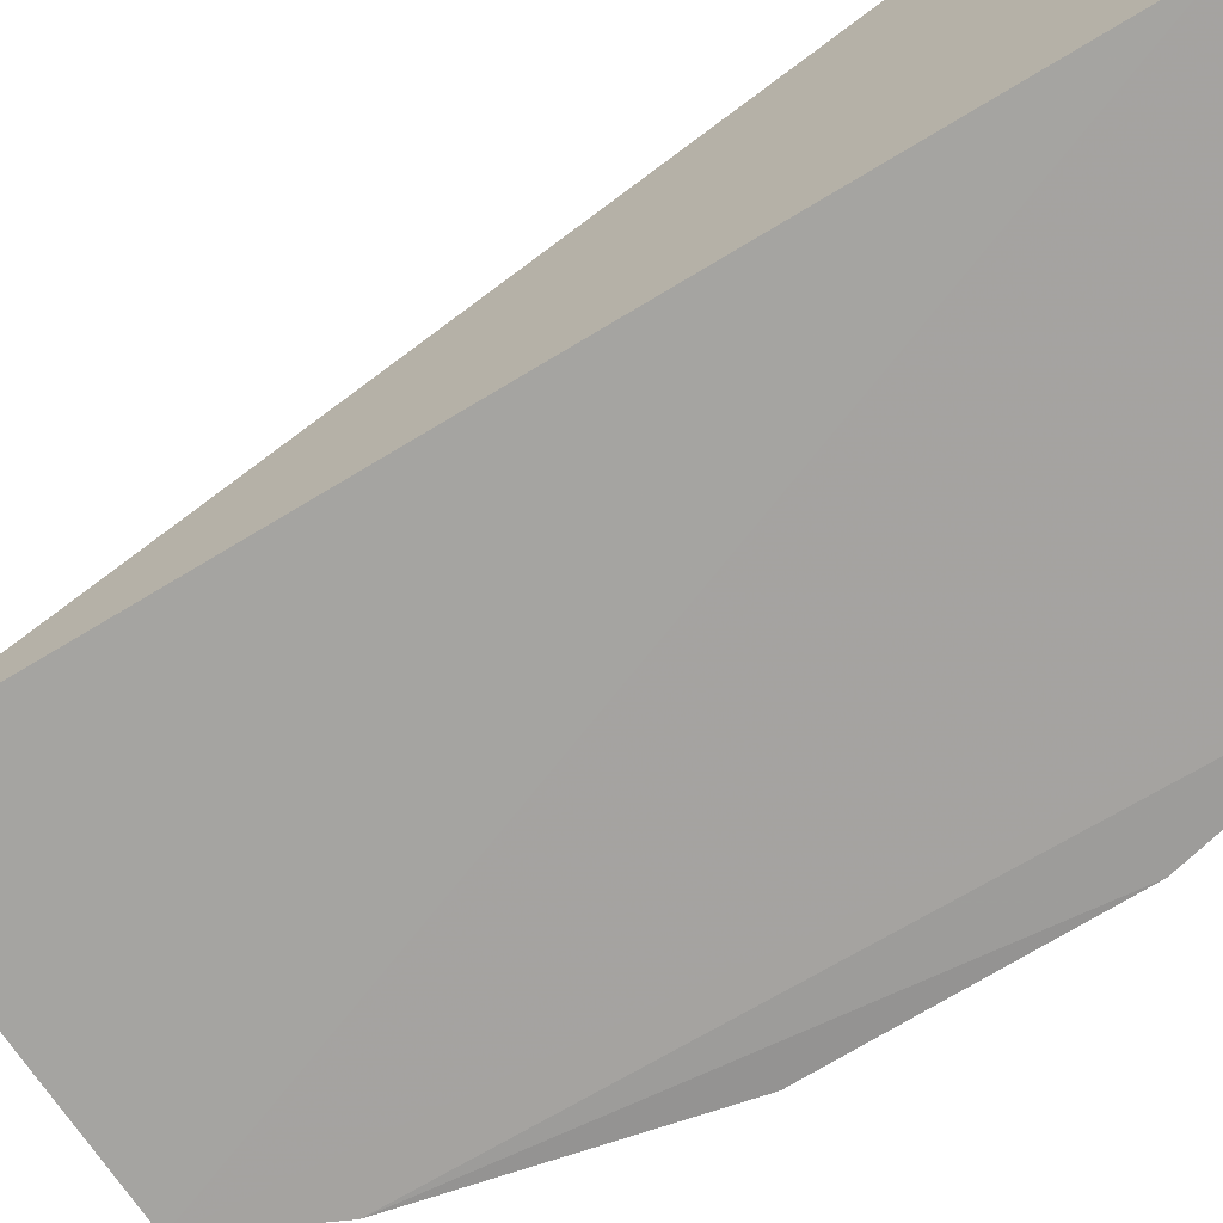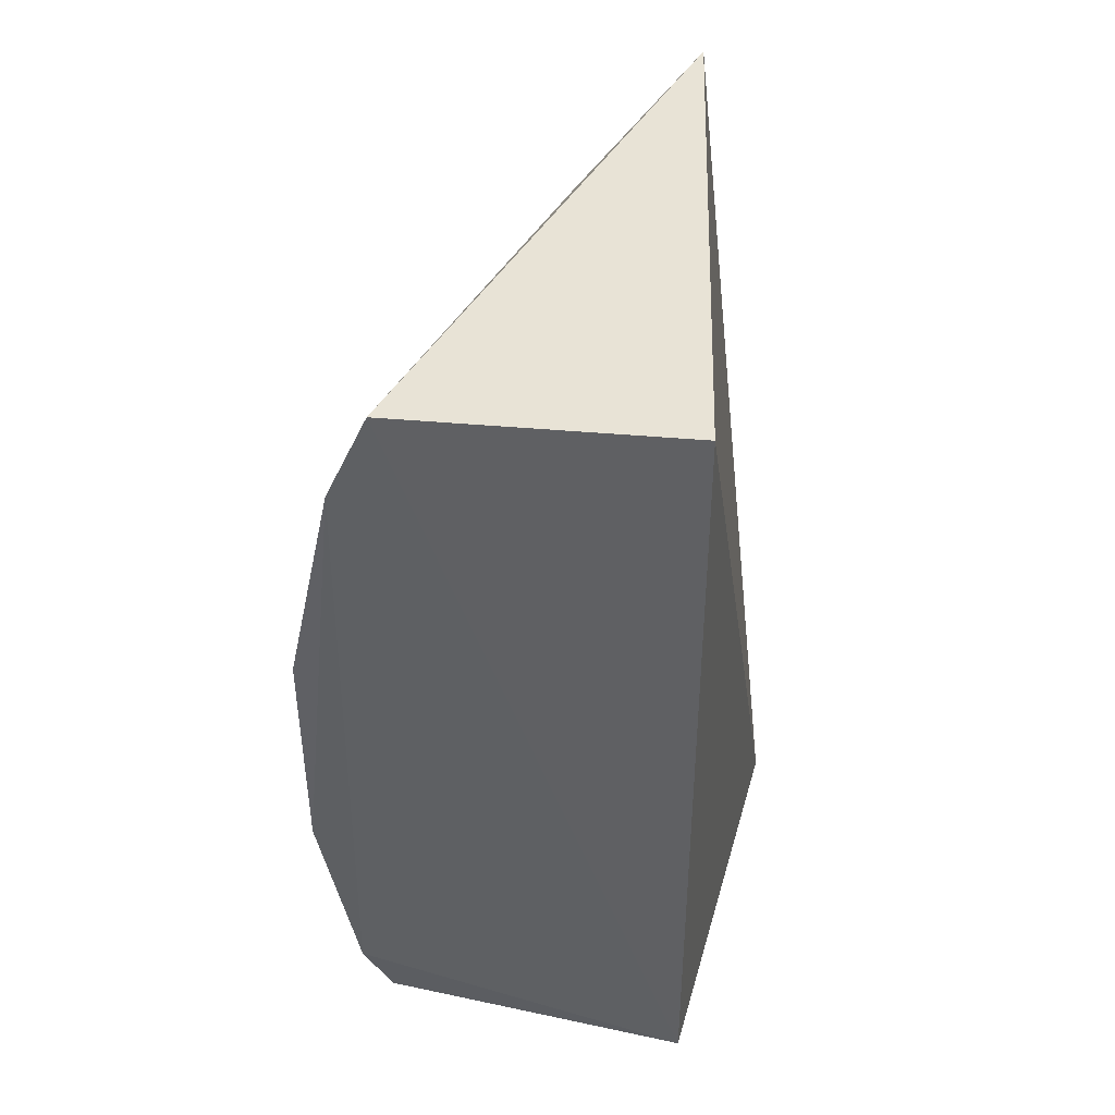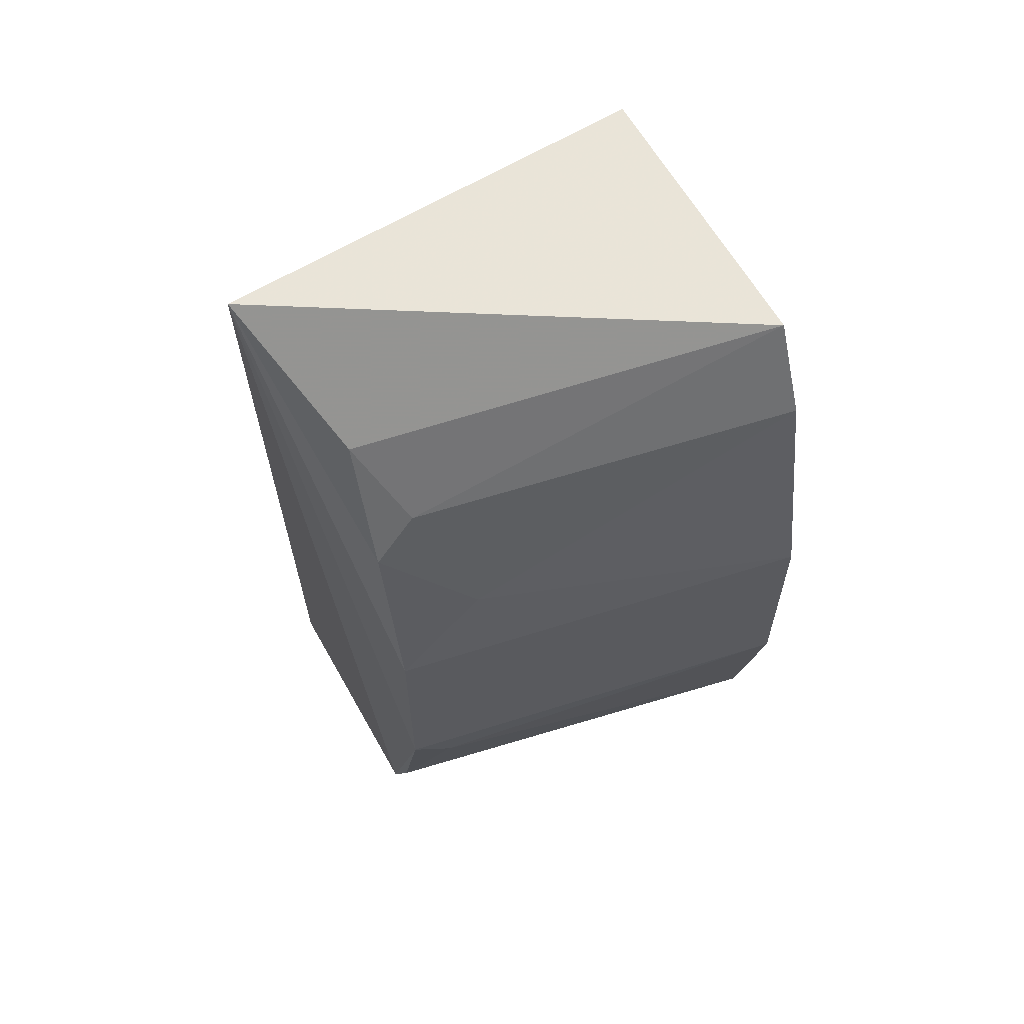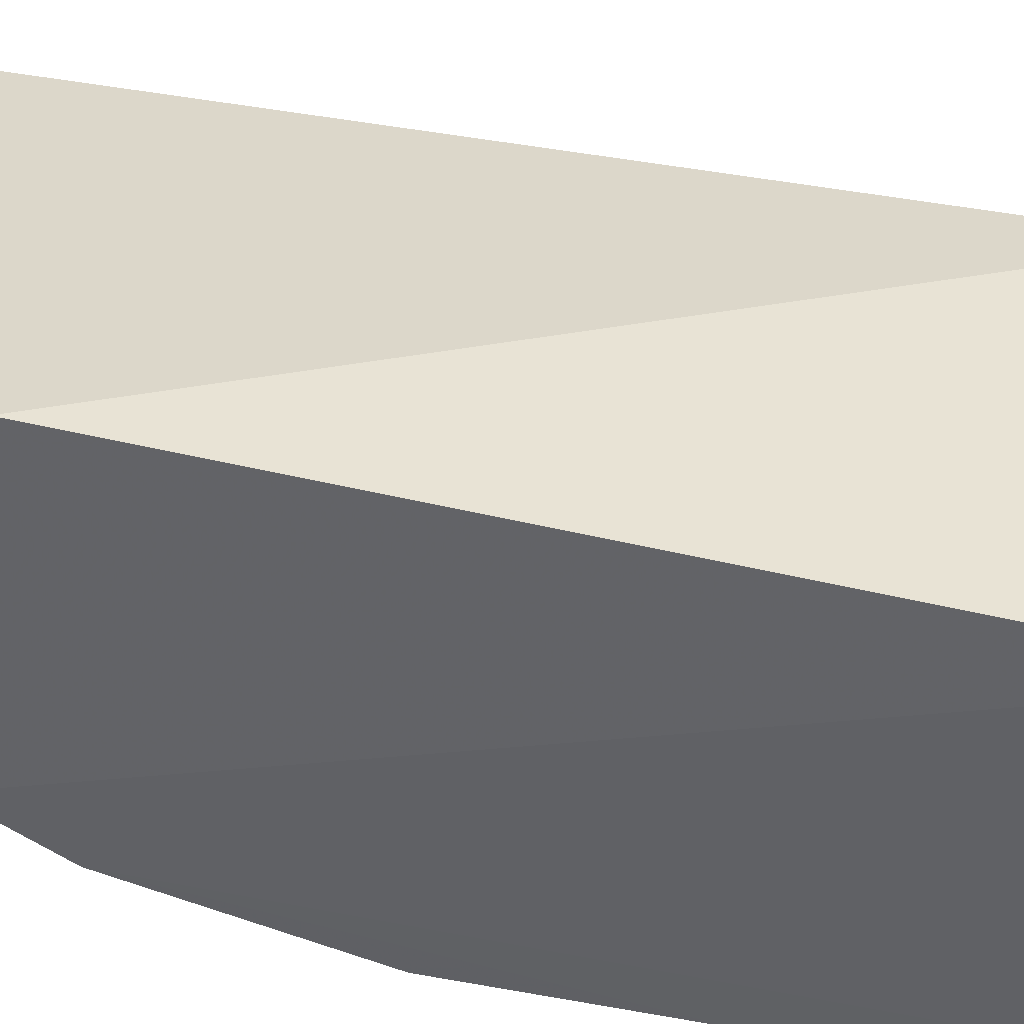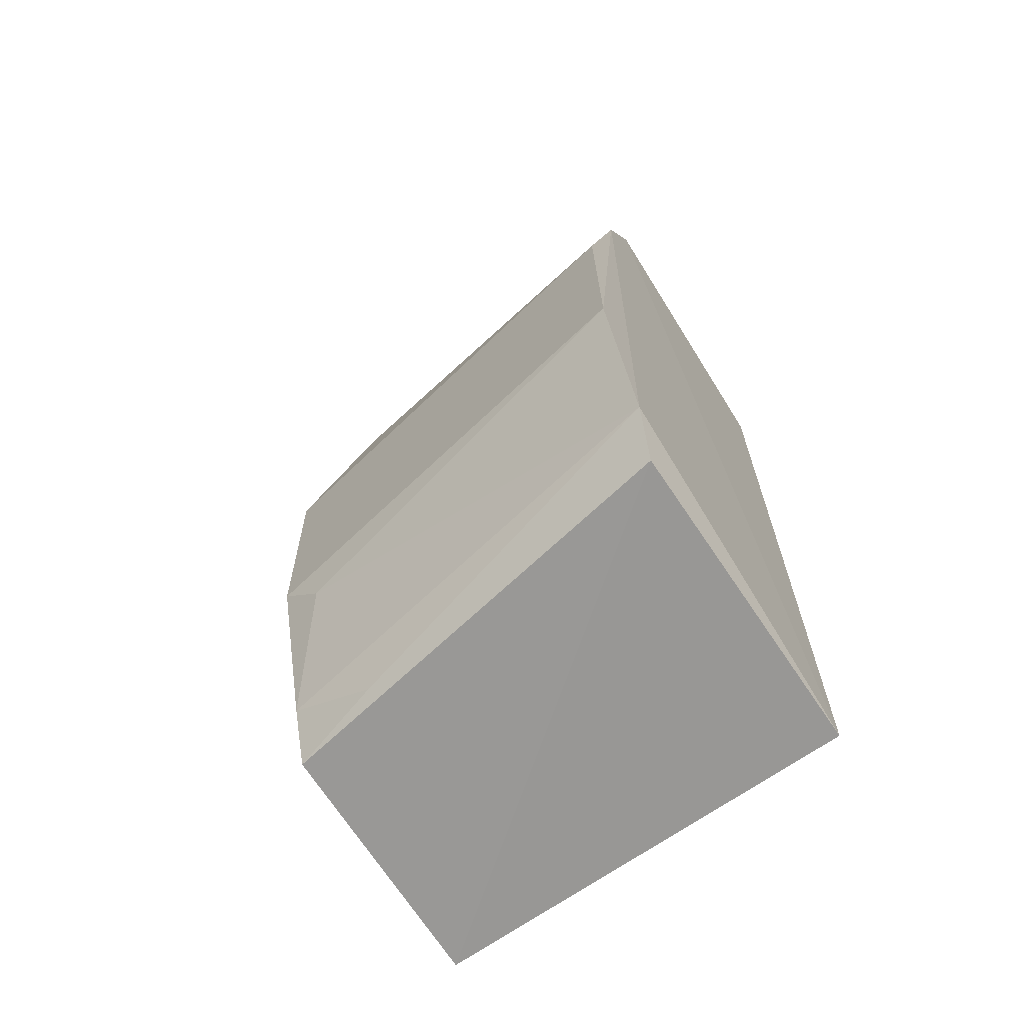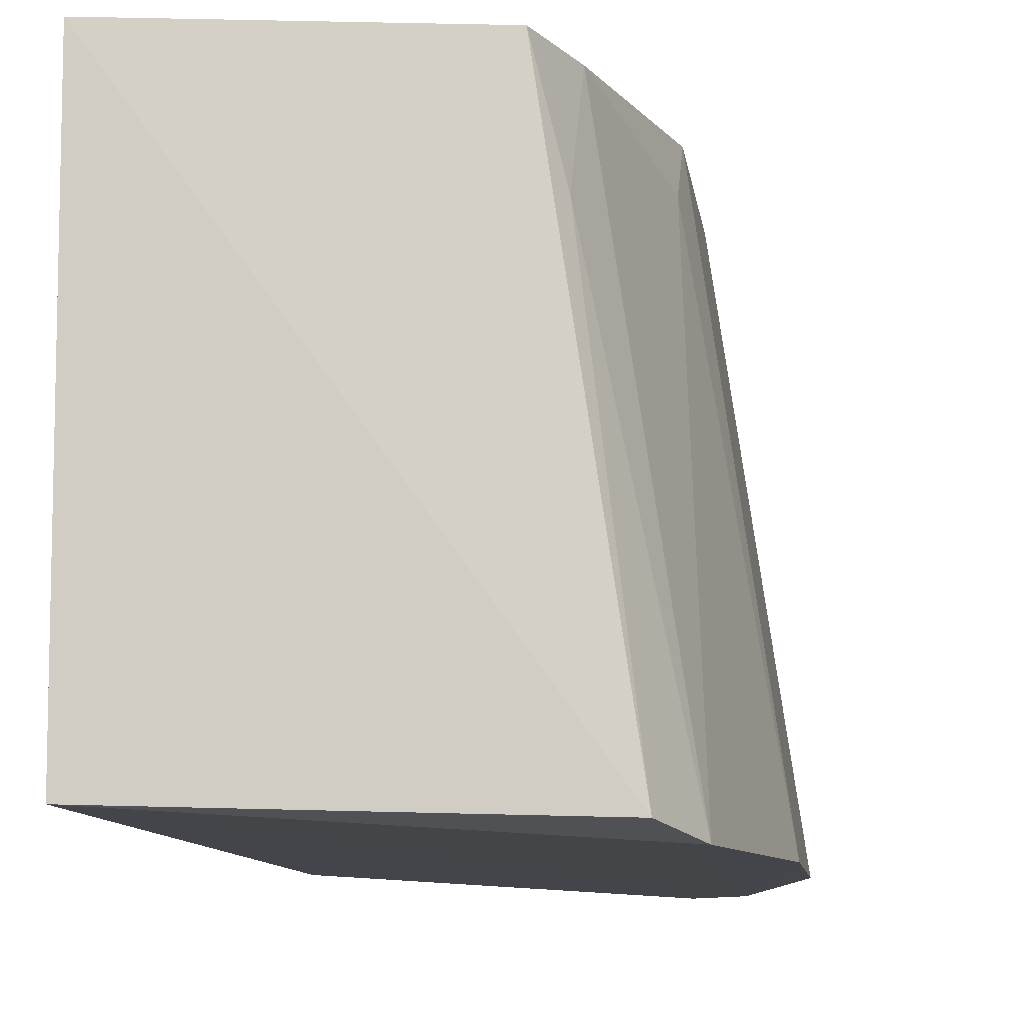
<metadata>
{"format":"obj","ext":"obj","renderer":"f3d","projection":"perspective","resolution":1024,"background":"white","views":[{"elev":-70.4,"azim":-58.7,"up":"+Z"},{"elev":40.6,"azim":-164.7,"up":"+Y"},{"elev":60.8,"azim":63.4,"up":"+Y"},{"elev":-47.1,"azim":-105.3,"up":"+Z"},{"elev":-67.3,"azim":125.5,"up":"+Y"},{"elev":-9.1,"azim":6.4,"up":"+Z"}]}
</metadata>
<code>
v 0.04089 0.03403 0.08079
v 0.05369 -0.007129 0.07727
v 0.05467 0.02076 0.05024
v 0.03367 0.02782 0.05162
v 0.03367 -0.02241 0.07821
v 0.05196 0.0266 0.05037
v 0.05124 0.01779 0.07741
v 0.04931 -0.02151 0.07763
v 0.03367 -0.02241 0.05162
v 0.0538 0.006798 0.07739
v 0.04776 0.0258 0.07714
v 0.05508 -0.01861 0.05038
v 0.05336 -0.02199 0.05107
v 0.05376 0.01238 0.07196
v 0.05077 0.02048 0.07475
v 0.05092 -0.01798 0.07726
v 0.05783 0.006844 0.05042
v 0.05069 -0.02077 0.07193
v 0.05365 -0.00985 0.07463
v 0.0577 -0.007237 0.05036
f 5 1 4
f 6 4 1
f 8 2 1
f 8 1 5
f 9 5 4
f 9 4 6
f 10 7 1
f 10 1 2
f 11 6 1
f 11 1 7
f 12 9 6
f 12 6 3
f 13 8 5
f 13 5 9
f 13 9 12
f 14 3 7
f 14 7 10
f 15 11 7
f 15 7 3
f 15 3 6
f 15 6 11
f 16 2 8
f 17 10 2
f 17 14 10
f 17 3 14
f 18 13 12
f 18 8 13
f 18 16 8
f 18 12 16
f 19 16 12
f 19 2 16
f 20 17 2
f 20 12 3
f 20 3 17
f 20 19 12
f 20 2 19

</code>
